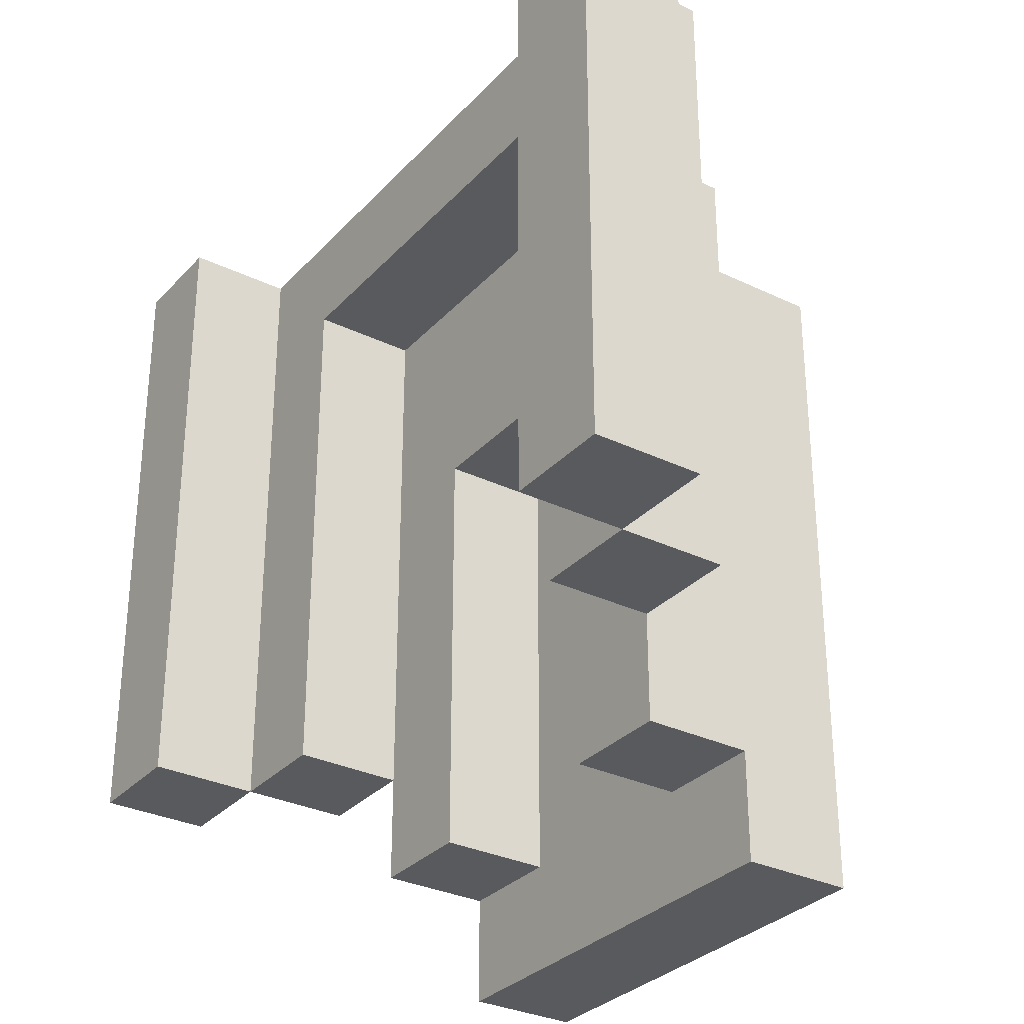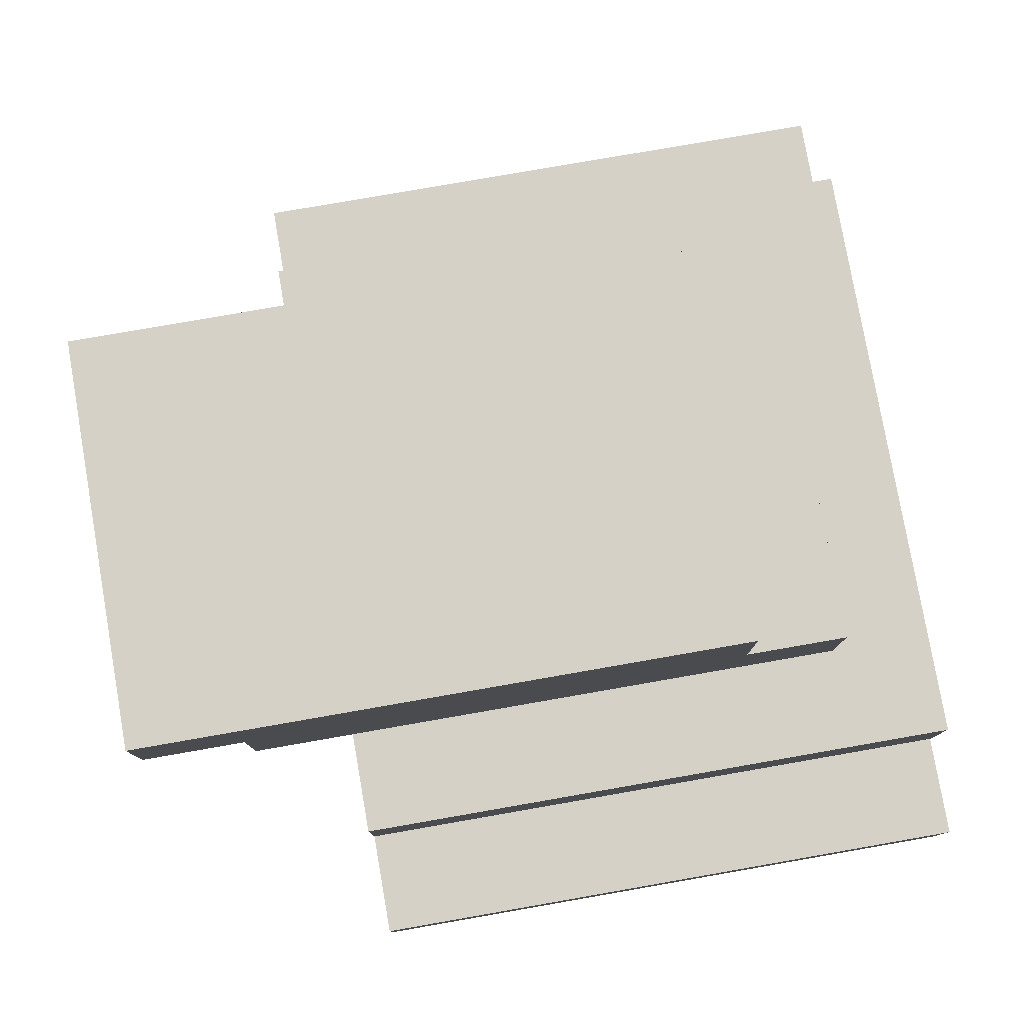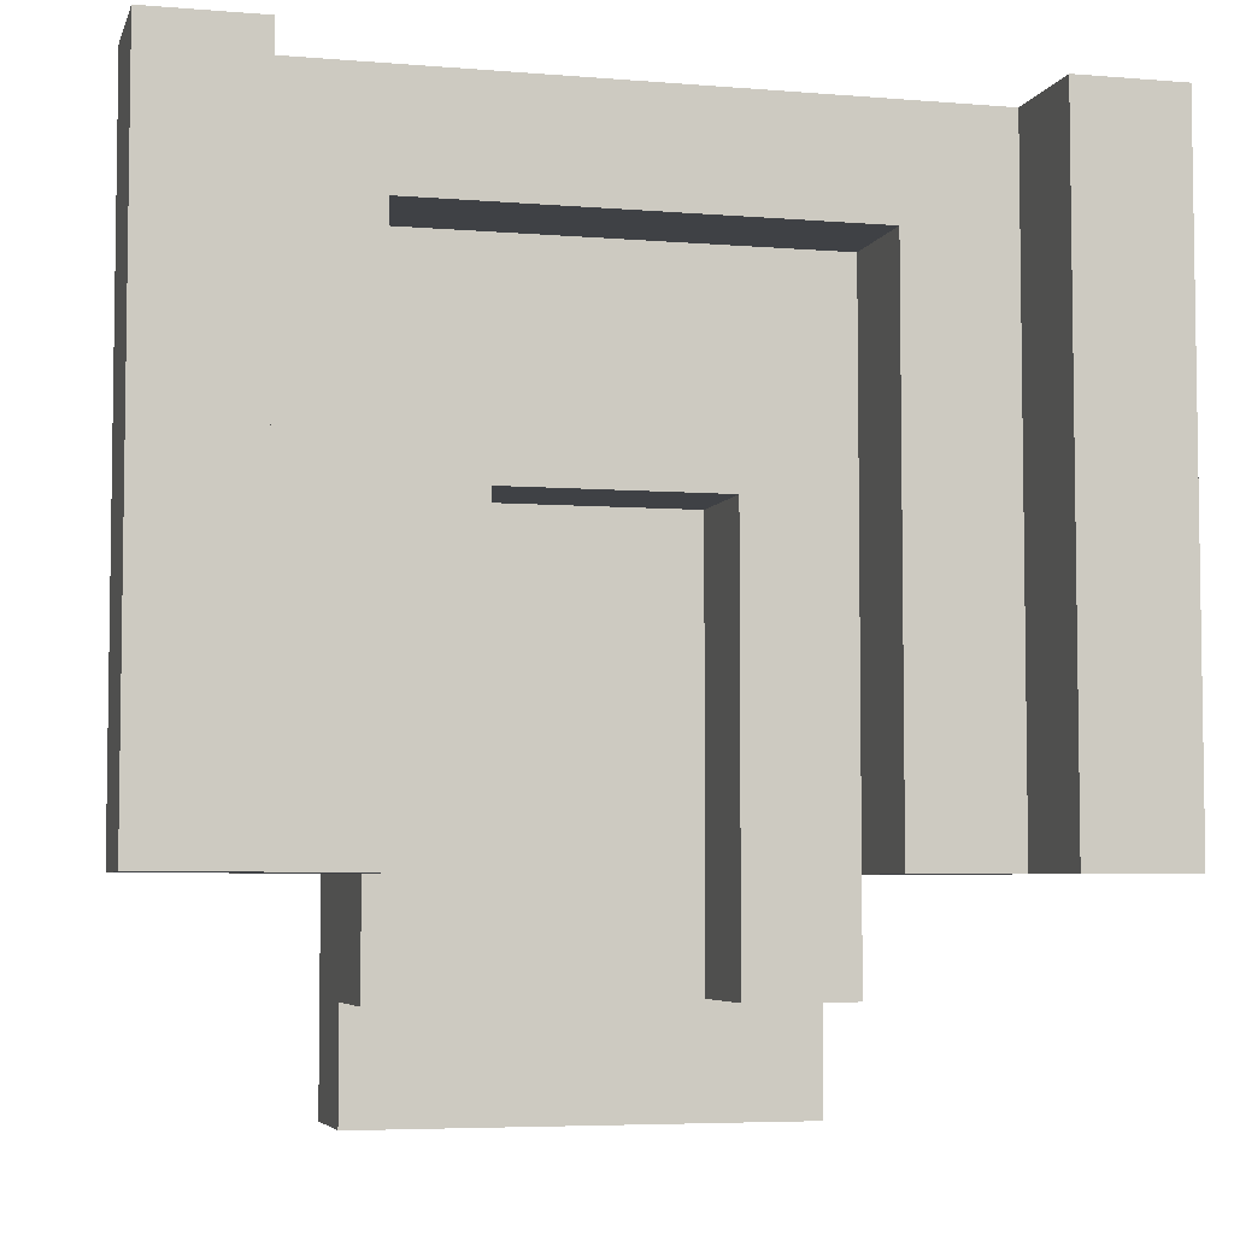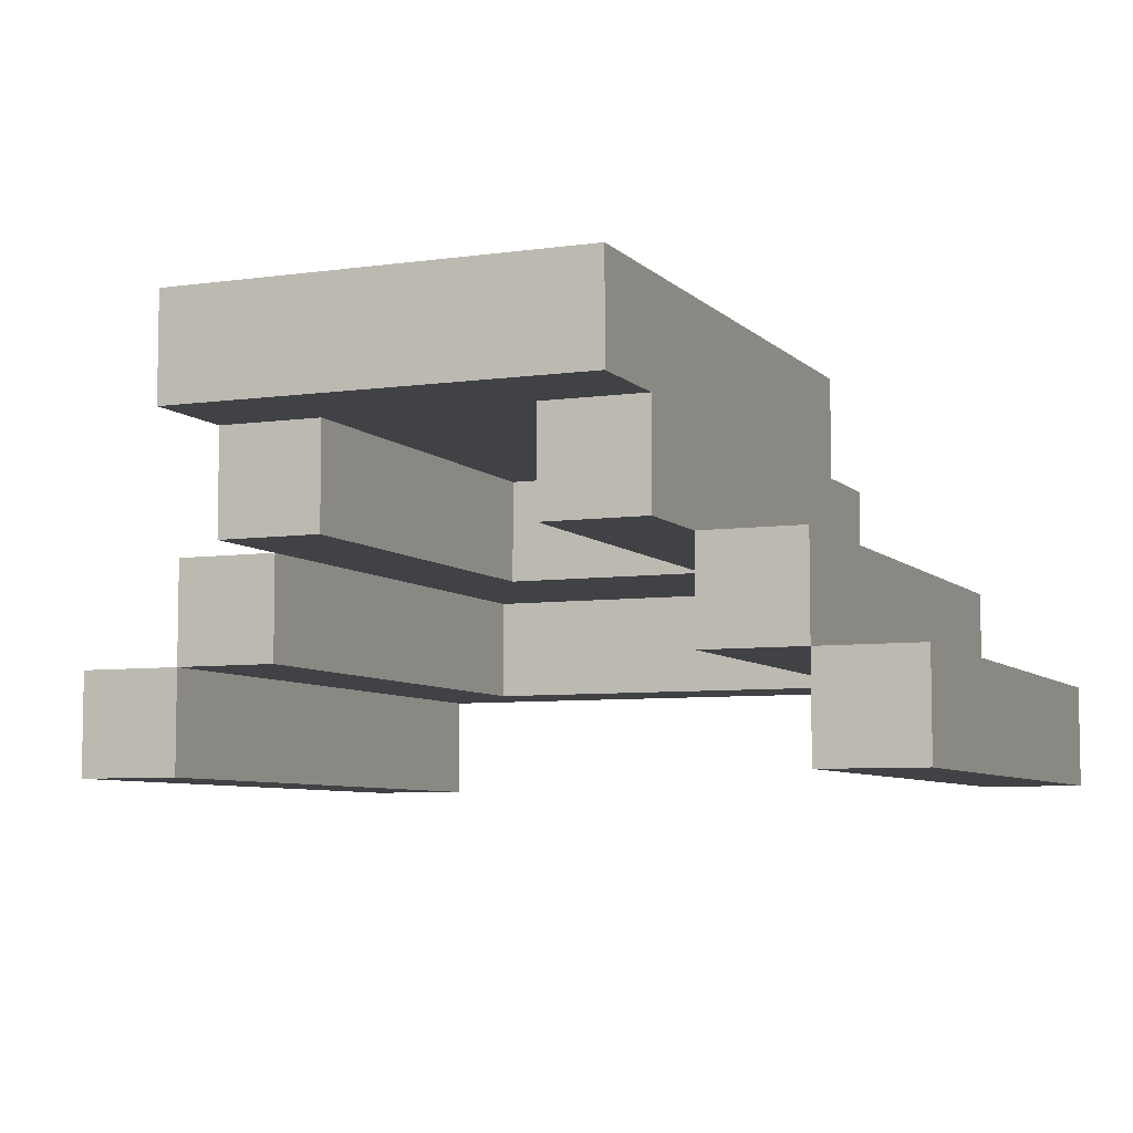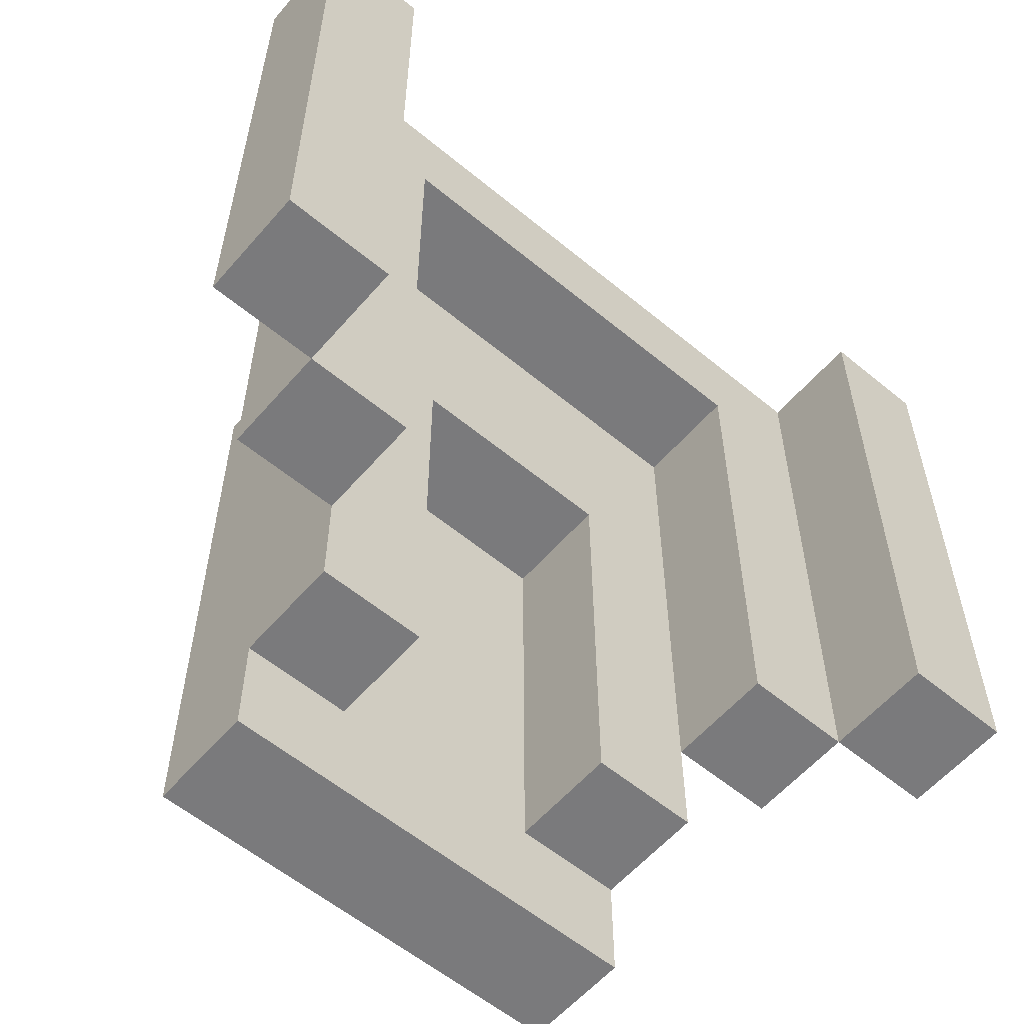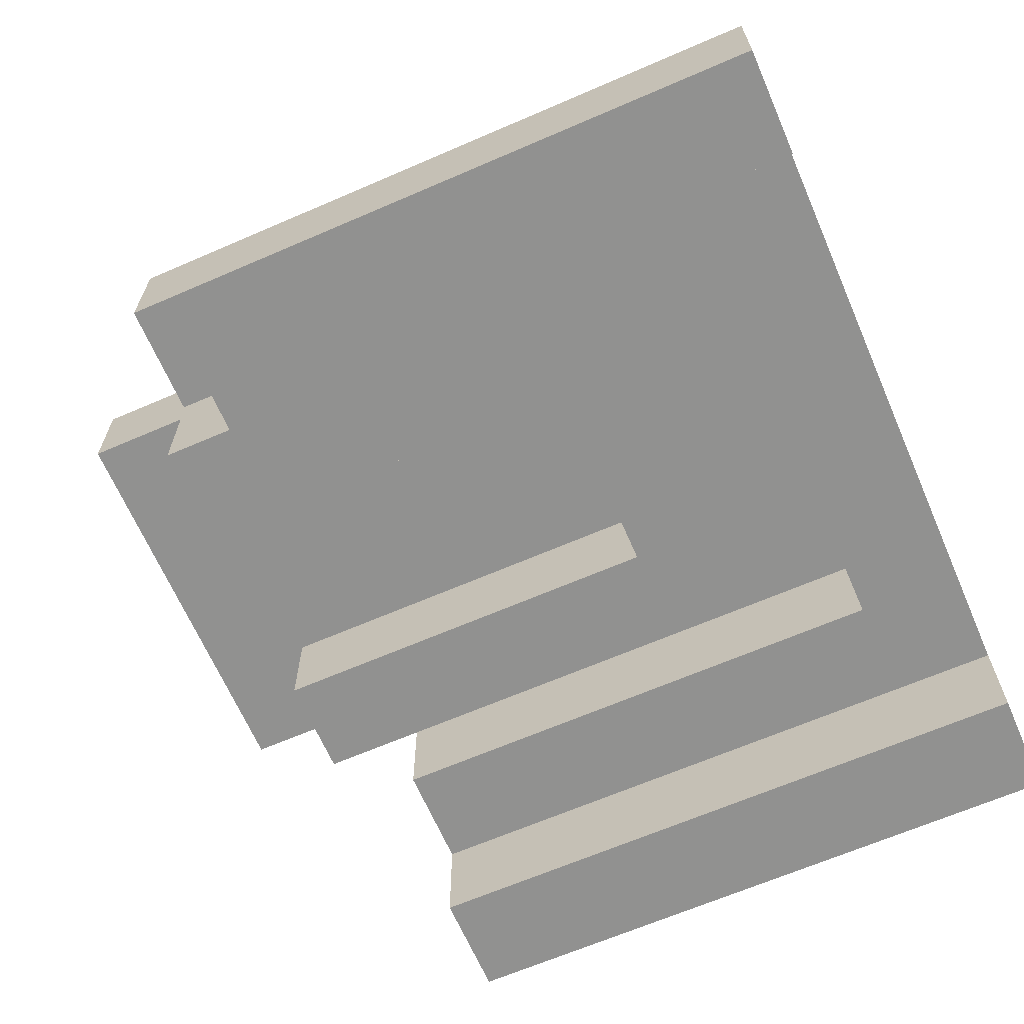
<metadata>
{"format":"obj","ext":"obj","renderer":"f3d","projection":"perspective","resolution":1024,"background":"white","views":[{"elev":-31.2,"azim":55.5,"up":"+Z"},{"elev":78.9,"azim":-99.9,"up":"+Y"},{"elev":-5.3,"azim":-14.5,"up":"+Z"},{"elev":-6.6,"azim":-157.2,"up":"+Y"},{"elev":-58.2,"azim":-40.5,"up":"+Z"},{"elev":-65.9,"azim":-66.5,"up":"+Y"}]}
</metadata>
<code>
o CamoJet_Cockpit
v -0.4 0.2 1.4
v -0.4 0.2 0.8
v -0.4 0.3 1.4
v -0.4 0.3 0.8
v -0.3 0.3 1.4
v -0.3 0.3 1.3
v -0.3 0.3 0.9
v -0.3 0.3 0.8
v -0.3 0.4 1.4
v -0.3 0.4 1.3
v -0.3 0.4 0.9
v -0.3 0.4 0.8
v -0.2 0.4 1.3
v -0.2 0.4 0.9
v -0.2 0.4 0.8
v -0.2 0.4 0.7
v -0.2 0.5 1.3
v -0.2 0.5 1.2
v -0.2 0.5 0.8
v -0.2 0.5 0.7
v -0.2 0.5 0.6
v -0.2 0.6 1.2
v -0.2 0.6 0.9
v -0.2 0.6 0.8
v -0.2 0.6 0.7
v -0.2 0.6 0.6
v 0.1 0.4 1.1
v 0.1 0.4 0.9
v 0.1 0.4 0.7
v 0.1 0.5 1.1
v 0.1 0.5 0.9
v 0.1 0.5 0.8
v 0.1 0.5 0.7
v 0.2 0.3 1.3
v 0.2 0.3 0.9
v 0.2 0.3 0.8
v 0.2 0.4 1.3
v 0.2 0.4 0.9
v 0.2 0.4 0.8
v 0.3 0.2 1.4
v 0.3 0.2 0.8
v 0.3 0.3 1.4
v 0.3 0.3 1.3
v 0.3 0.3 0.9
v 0.3 0.3 0.8
v -0.3 0.2 1.4
v -0.3 0.2 0.8
v -0.3 0.3 1.4
v -0.3 0.3 1.3
v -0.3 0.3 0.9
v -0.3 0.3 0.8
v -0.2 0.3 1.3
v -0.2 0.3 0.9
v -0.2 0.3 0.8
v -0.2 0.4 1.3
v -0.2 0.4 0.9
v -0.2 0.4 0.8
v -0.1 0.4 1.1
v -0.1 0.4 0.9
v -0.1 0.4 0.7
v -0.1 0.5 1.1
v -0.1 0.5 0.9
v -0.1 0.5 0.8
v -0.1 0.5 0.7
v 0.2 0.4 1.3
v 0.2 0.4 0.9
v 0.2 0.4 0.8
v 0.2 0.4 0.7
v 0.2 0.5 1.3
v 0.2 0.5 1.2
v 0.2 0.5 0.8
v 0.2 0.5 0.7
v 0.2 0.5 0.6
v 0.2 0.6 1.2
v 0.2 0.6 0.9
v 0.2 0.6 0.8
v 0.2 0.6 0.7
v 0.2 0.6 0.6
v 0.3 0.3 1.4
v 0.3 0.3 1.3
v 0.3 0.3 0.9
v 0.3 0.3 0.8
v 0.3 0.4 1.4
v 0.3 0.4 1.3
v 0.3 0.4 0.9
v 0.3 0.4 0.8
v 0.4 0.2 1.4
v 0.4 0.2 0.8
v 0.4 0.3 1.4
v 0.4 0.3 0.8
v -0.4 0.2 1.4
v -0.4 0.3 1.4
v -0.3 0.2 1.4
v -0.3 0.3 1.4
v -0.3 0.4 1.4
v 0.3 0.2 1.4
v 0.3 0.3 1.4
v 0.3 0.4 1.4
v 0.4 0.2 1.4
v 0.4 0.3 1.4
v -0.2 0.4 1.3
v -0.2 0.5 1.3
v 0.2 0.4 1.3
v 0.2 0.5 1.3
v -0.2 0.5 1.2
v -0.2 0.6 1.2
v 0.2 0.5 1.2
v 0.2 0.6 1.2
v -0.2 0.3 1.3
v -0.2 0.4 1.3
v 0.2 0.3 1.3
v 0.2 0.4 1.3
v -0.1 0.4 1.1
v -0.1 0.5 1.1
v 0.1 0.4 1.1
v 0.1 0.5 1.1
v -0.4 0.2 0.8
v -0.4 0.3 0.8
v -0.3 0.2 0.8
v -0.3 0.3 0.8
v -0.3 0.4 0.8
v -0.2 0.3 0.8
v -0.2 0.4 0.8
v 0.2 0.3 0.8
v 0.2 0.4 0.8
v 0.3 0.2 0.8
v 0.3 0.3 0.8
v 0.3 0.4 0.8
v 0.4 0.2 0.8
v 0.4 0.3 0.8
v -0.2 0.4 0.7
v -0.2 0.5 0.7
v -0.1 0.4 0.7
v -0.1 0.5 0.7
v 0.1 0.4 0.7
v 0.1 0.5 0.7
v 0.2 0.4 0.7
v 0.2 0.5 0.7
v -0.2 0.5 0.6
v -0.2 0.6 0.6
v 0.2 0.5 0.6
v 0.2 0.6 0.6
v -0.4 0.2 1.4
v -0.3 0.2 1.4
v 0.3 0.2 1.4
v 0.4 0.2 1.4
v -0.4 0.2 0.8
v -0.3 0.2 0.8
v 0.3 0.2 0.8
v 0.4 0.2 0.8
v -0.3 0.3 1.4
v 0.3 0.3 1.4
v -0.3 0.3 1.3
v -0.2 0.3 1.3
v 0.2 0.3 1.3
v 0.3 0.3 1.3
v -0.3 0.3 0.9
v -0.2 0.3 0.9
v 0.2 0.3 0.9
v 0.3 0.3 0.9
v -0.3 0.3 0.8
v -0.2 0.3 0.8
v 0.2 0.3 0.8
v 0.3 0.3 0.8
v -0.2 0.4 1.3
v 0.2 0.4 1.3
v -0.1 0.4 1.2
v 0.1 0.4 1.2
v -0.1 0.4 1.1
v 0.1 0.4 1.1
v -0.2 0.4 0.9
v -0.1 0.4 0.9
v 0.1 0.4 0.9
v 0.2 0.4 0.9
v -0.2 0.4 0.8
v 0.2 0.4 0.8
v -0.2 0.4 0.7
v -0.1 0.4 0.7
v 0.1 0.4 0.7
v 0.2 0.4 0.7
v -0.1 0.5 1.1
v 0.1 0.5 1.1
v -0.1 0.5 0.9
v 0.1 0.5 0.9
v -0.1 0.5 0.8
v 0.1 0.5 0.8
v -0.2 0.5 0.7
v -0.1 0.5 0.7
v 0.1 0.5 0.7
v 0.2 0.5 0.7
v -0.2 0.5 0.6
v 0.2 0.5 0.6
v -0.4 0.3 1.4
v -0.3 0.3 1.4
v 0.3 0.3 1.4
v 0.4 0.3 1.4
v -0.3 0.3 1.3
v 0.3 0.3 1.3
v -0.3 0.3 0.9
v 0.3 0.3 0.9
v -0.4 0.3 0.8
v -0.3 0.3 0.8
v 0.3 0.3 0.8
v 0.4 0.3 0.8
v -0.3 0.4 1.4
v 0.3 0.4 1.4
v -0.3 0.4 1.3
v -0.2 0.4 1.3
v 0.2 0.4 1.3
v 0.3 0.4 1.3
v -0.3 0.4 0.9
v -0.2 0.4 0.9
v 0.2 0.4 0.9
v 0.3 0.4 0.9
v -0.3 0.4 0.8
v -0.2 0.4 0.8
v 0.2 0.4 0.8
v 0.3 0.4 0.8
v -0.2 0.5 1.3
v 0.2 0.5 1.3
v -0.2 0.5 1.2
v 0.2 0.5 1.2
v -0.2 0.6 1.2
v 0.2 0.6 1.2
v -0.2 0.6 0.9
v 0.2 0.6 0.9
v -0.2 0.6 0.8
v 0.2 0.6 0.8
v -0.2 0.6 0.7
v 0.2 0.6 0.7
v -0.2 0.6 0.6
v 0.2 0.6 0.6
f 3 2 1
f 4 2 3
f 9 6 5
f 10 7 6
f 10 6 9
f 11 8 7
f 11 7 10
f 12 8 11
f 17 14 13
f 18 14 17
f 19 16 15
f 19 15 14
f 20 16 19
f 22 14 18
f 23 19 14
f 23 14 22
f 24 20 19
f 24 19 23
f 25 21 20
f 25 20 24
f 26 21 25
f 30 28 27
f 31 29 28
f 31 28 30
f 32 29 31
f 33 29 32
f 37 35 34
f 38 36 35
f 38 35 37
f 39 36 38
f 42 41 40
f 43 41 42
f 44 41 43
f 45 41 44
f 46 47 48
f 48 47 49
f 49 47 50
f 50 47 51
f 52 53 55
f 53 54 56
f 55 53 56
f 56 54 57
f 58 59 61
f 59 60 62
f 61 59 62
f 62 60 63
f 63 60 64
f 65 66 69
f 69 66 70
f 67 68 71
f 66 67 71
f 71 68 72
f 70 66 74
f 66 71 75
f 74 66 75
f 71 72 76
f 75 71 76
f 72 73 77
f 76 72 77
f 77 73 78
f 79 80 83
f 80 81 84
f 83 80 84
f 81 82 85
f 84 81 85
f 85 82 86
f 87 88 89
f 89 88 90
f 93 92 91
f 94 92 93
f 97 95 94
f 98 95 97
f 99 97 96
f 100 97 99
f 103 102 101
f 104 102 103
f 107 106 105
f 108 106 107
f 109 110 111
f 111 110 112
f 113 114 115
f 115 114 116
f 117 118 119
f 119 118 120
f 120 121 122
f 122 121 123
f 124 125 127
f 127 125 128
f 126 127 129
f 129 127 130
f 131 132 133
f 133 132 134
f 135 136 137
f 137 136 138
f 139 140 141
f 141 140 142
f 147 144 143
f 148 144 147
f 149 146 145
f 150 146 149
f 153 152 151
f 154 152 153
f 155 152 154
f 156 152 155
f 157 154 153
f 158 154 157
f 159 156 155
f 160 156 159
f 161 158 157
f 162 158 161
f 163 160 159
f 164 160 163
f 167 166 165
f 168 166 167
f 169 167 165
f 169 168 167
f 170 166 168
f 170 168 169
f 171 169 165
f 172 169 171
f 173 166 170
f 174 166 173
f 175 172 171
f 176 174 173
f 177 172 175
f 178 172 177
f 179 176 173
f 180 176 179
f 183 182 181
f 184 182 183
f 185 184 183
f 186 184 185
f 188 186 185
f 189 186 188
f 191 189 188
f 191 190 189
f 191 188 187
f 192 190 191
f 193 194 197
f 195 196 198
f 193 197 199
f 198 196 200
f 193 199 201
f 201 199 202
f 200 196 203
f 203 196 204
f 205 206 207
f 207 206 208
f 208 206 209
f 209 206 210
f 207 208 211
f 211 208 212
f 209 210 213
f 213 210 214
f 211 212 215
f 215 212 216
f 213 214 217
f 217 214 218
f 219 220 221
f 221 220 222
f 223 224 225
f 225 224 226
f 225 226 227
f 227 226 228
f 227 228 229
f 229 228 230
f 229 230 231
f 231 230 232

</code>
